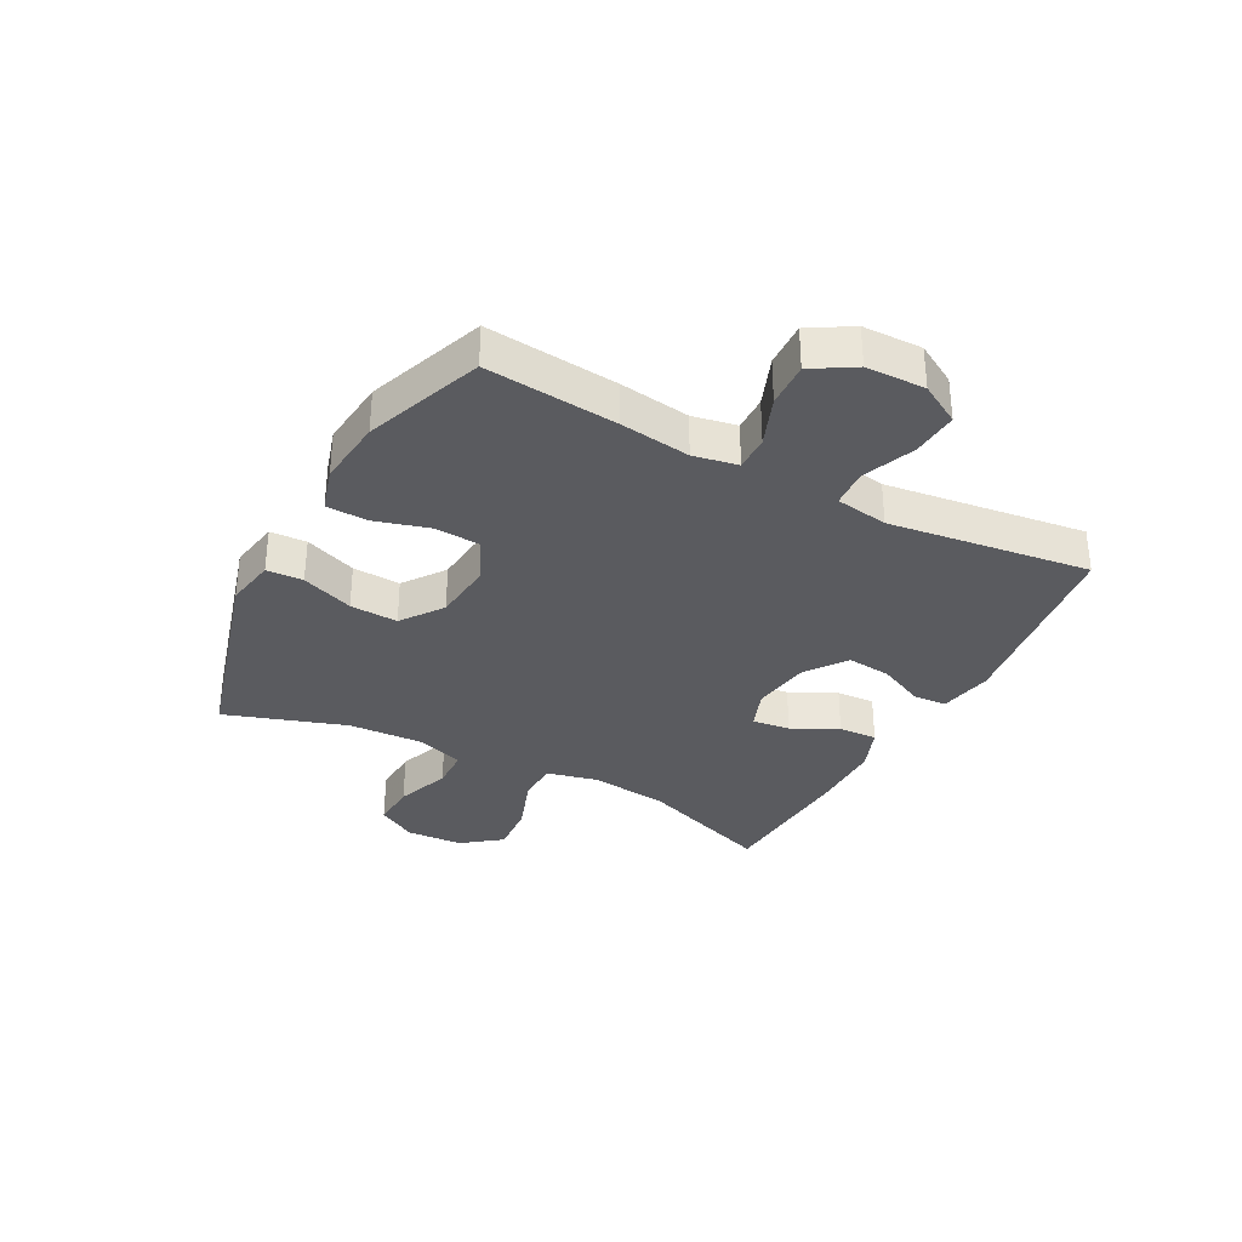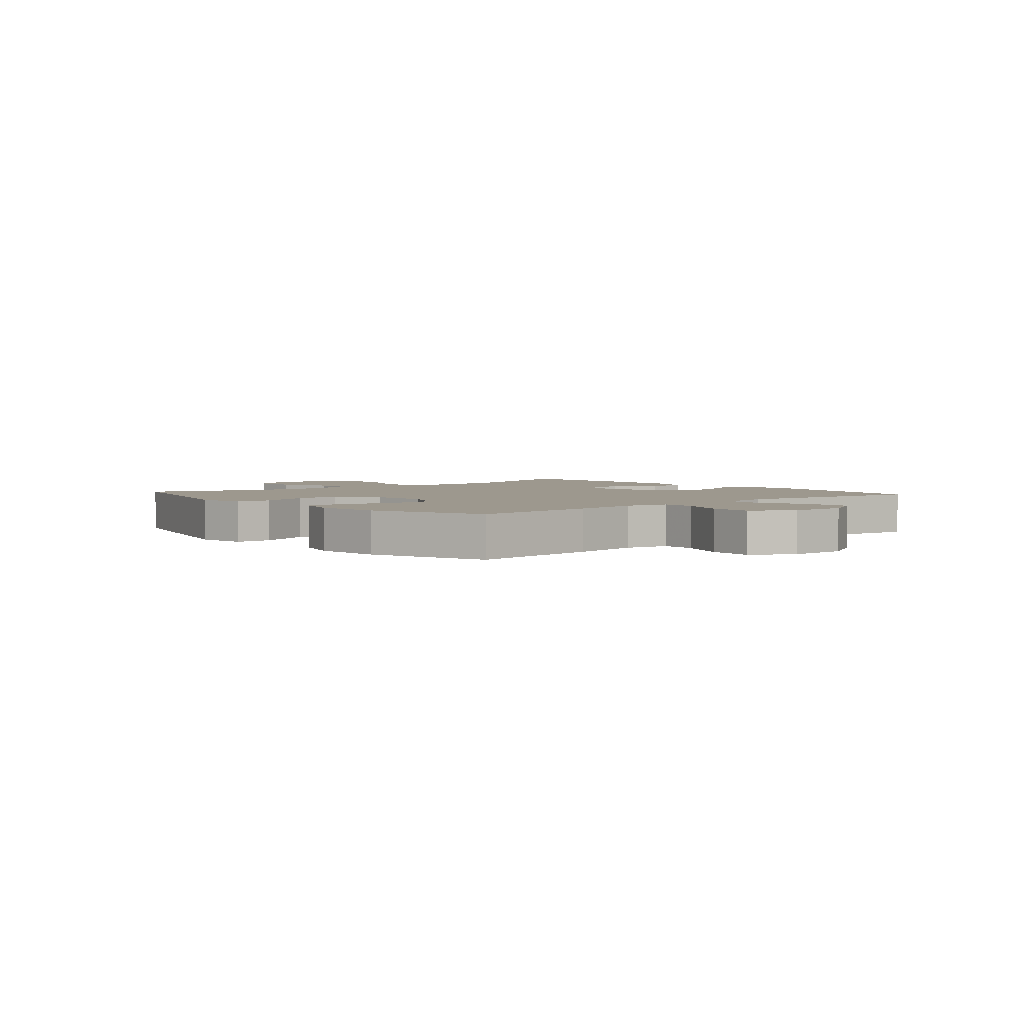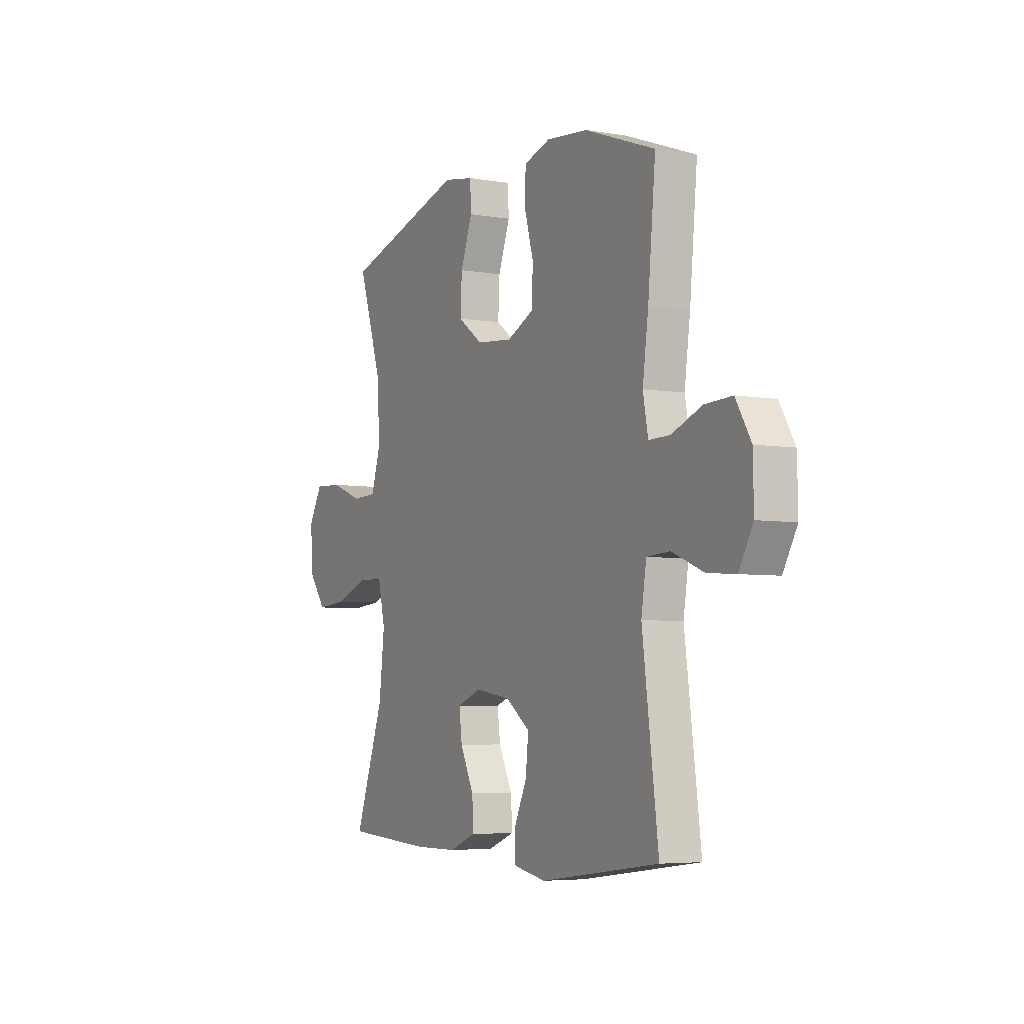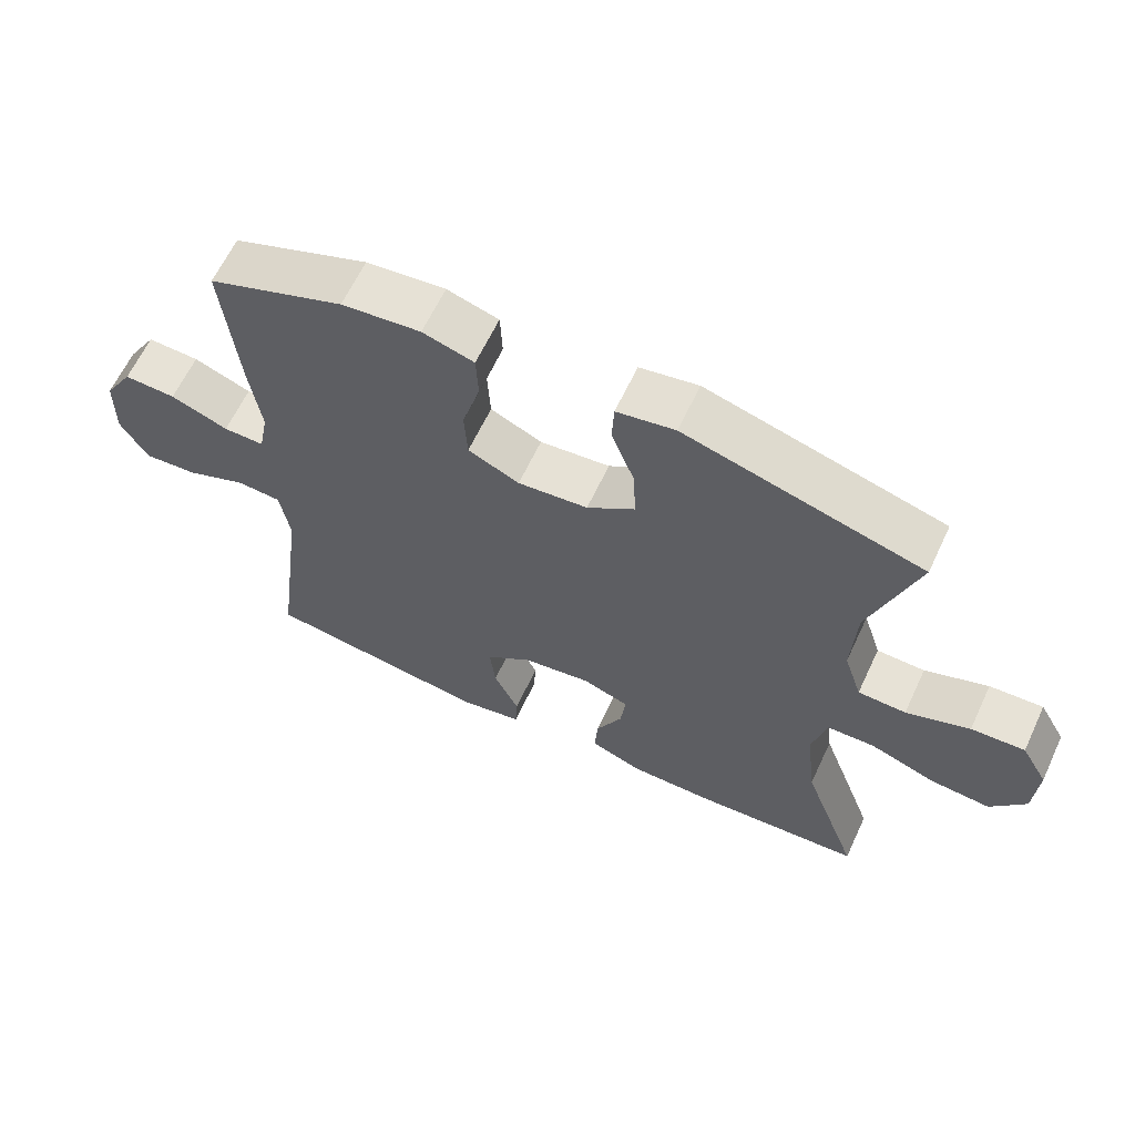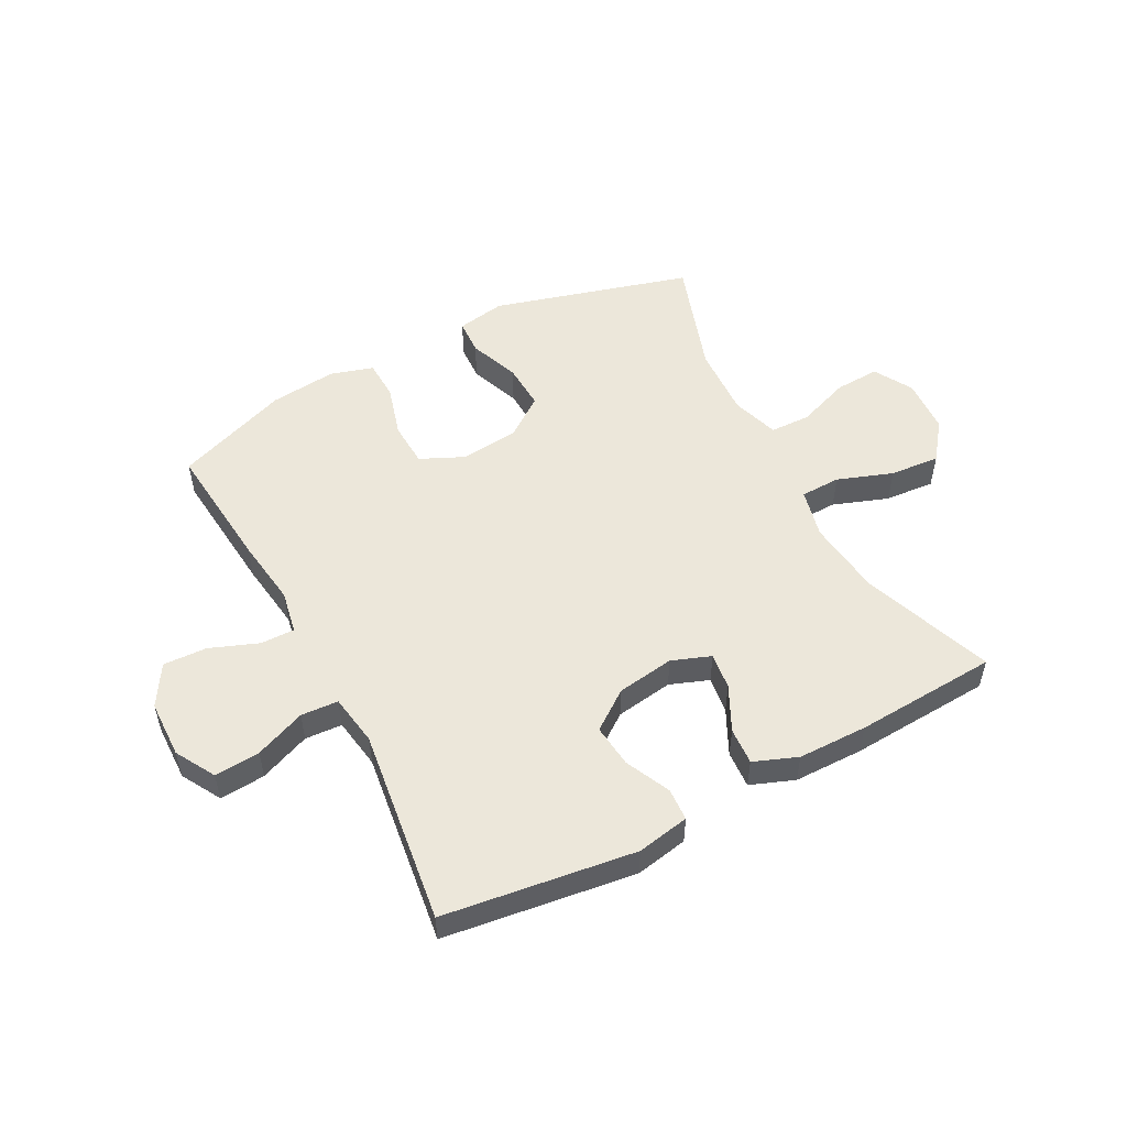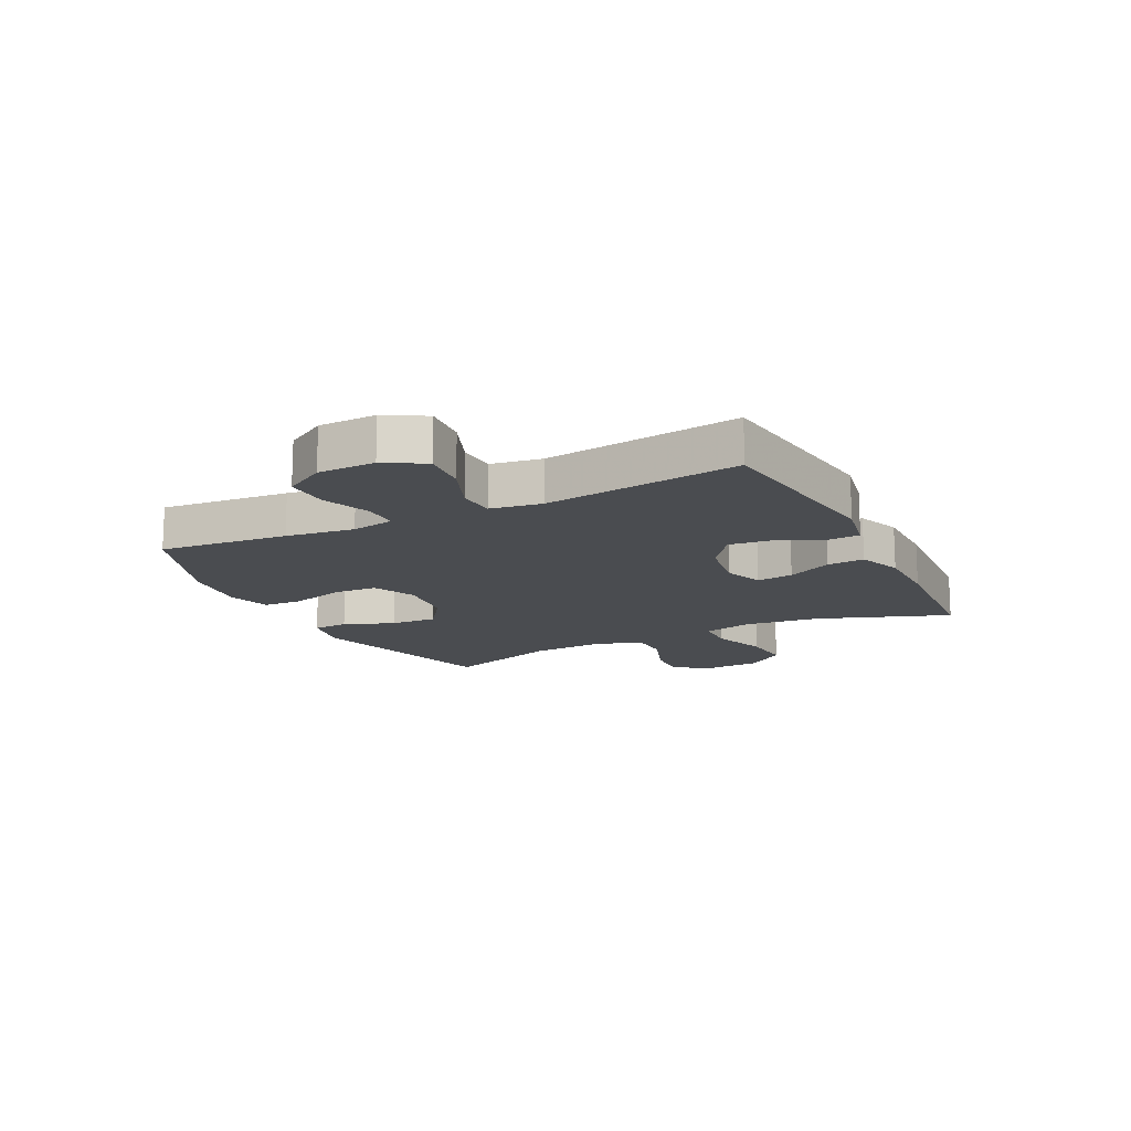
<metadata>
{"format":"obj","ext":"obj","renderer":"f3d","projection":"perspective","resolution":1024,"background":"white","views":[{"elev":-33.4,"azim":62.0,"up":"+Y"},{"elev":3.2,"azim":49.6,"up":"+Y"},{"elev":-5.2,"azim":61.9,"up":"+Z"},{"elev":63.2,"azim":-154.9,"up":"+Z"},{"elev":52.6,"azim":152.2,"up":"+Y"},{"elev":-14.9,"azim":116.5,"up":"+Y"}]}
</metadata>
<code>
v 0.5 0.07 -0.5
v 0.172 0.07 -0.544
v 0.082 0.07 -0.527
v 0.079 0.07 -0.471
v 0.115 0.07 -0.394
v 0.123 0.07 -0.32
v 0.056 0.07 -0.271
v -0.043 0.07 -0.256
v -0.11 0.07 -0.281
v -0.102 0.07 -0.344
v -0.064 0.07 -0.421
v -0.06 0.07 -0.485
v -0.135 0.07 -0.514
v -0.255 0.07 -0.515
v -0.5 0.07 -0.5
v -0.418 0.07 -0.274
v -0.403 0.07 -0.144
v -0.423 0.07 -0.059
v -0.492 0.07 -0.057
v -0.587 0.07 -0.091
v -0.673 0.07 -0.098
v -0.723 0.07 -0.033
v -0.728 0.07 0.062
v -0.69 0.07 0.128
v -0.613 0.07 0.124
v -0.522 0.07 0.091
v -0.453 0.07 0.093
v -0.427 0.07 0.174
v -0.433 0.07 0.298
v -0.5 0.07 0.5
v -0.159 0.07 0.596
v -0.075 0.07 0.581
v -0.072 0.07 0.52
v -0.105 0.07 0.433
v -0.109 0.07 0.353
v -0.04 0.07 0.303
v 0.061 0.07 0.293
v 0.135 0.07 0.327
v 0.139 0.07 0.404
v 0.113 0.07 0.495
v 0.116 0.07 0.563
v 0.19 0.07 0.585
v 0.304 0.07 0.573
v 0.5 0.07 0.5
v 0.479 0.07 0.279
v 0.463 0.07 0.162
v 0.477 0.07 0.088
v 0.536 0.07 0.089
v 0.619 0.07 0.121
v 0.694 0.07 0.124
v 0.736 0.07 0.054
v 0.738 0.07 -0.045
v 0.699 0.07 -0.113
v 0.621 0.07 -0.107
v 0.534 0.07 -0.072
v 0.47 0.07 -0.076
v 0.456 0.07 -0.164
v 0.5 0 -0.5
v 0.172 0 -0.544
v 0.082 0 -0.527
v 0.079 0 -0.471
v 0.115 0 -0.394
v 0.123 0 -0.32
v 0.056 0 -0.271
v -0.043 0 -0.256
v -0.11 0 -0.281
v -0.102 0 -0.344
v -0.064 0 -0.421
v -0.06 0 -0.485
v -0.135 0 -0.514
v -0.255 0 -0.515
v -0.5 0 -0.5
v -0.418 0 -0.274
v -0.403 0 -0.144
v -0.423 0 -0.059
v -0.492 0 -0.057
v -0.587 0 -0.091
v -0.673 0 -0.098
v -0.723 0 -0.033
v -0.728 0 0.062
v -0.69 0 0.128
v -0.613 0 0.124
v -0.522 0 0.091
v -0.453 0 0.093
v -0.427 0 0.174
v -0.433 0 0.298
v -0.5 0 0.5
v -0.159 0 0.596
v -0.075 0 0.581
v -0.072 0 0.52
v -0.105 0 0.433
v -0.109 0 0.353
v -0.04 0 0.303
v 0.061 0 0.293
v 0.135 0 0.327
v 0.139 0 0.404
v 0.113 0 0.495
v 0.116 0 0.563
v 0.19 0 0.585
v 0.304 0 0.573
v 0.5 0 0.5
v 0.479 0 0.279
v 0.463 0 0.162
v 0.477 0 0.088
v 0.536 0 0.089
v 0.619 0 0.121
v 0.694 0 0.124
v 0.736 0 0.054
v 0.738 0 -0.045
v 0.699 0 -0.113
v 0.621 0 -0.107
v 0.534 0 -0.072
v 0.47 0 -0.076
v 0.456 0 -0.164
f 53 54 55
f 52 53 55
f 51 52 55
f 50 51 55
f 49 50 55
f 48 49 55
f 47 48 55 56
f 46 47 56 57
f 44 45 46
f 43 44 46
f 42 43 46
f 41 42 46
f 40 41 46
f 39 40 46
f 38 39 46 57
f 32 33 34
f 31 32 34
f 30 31 34
f 29 30 34
f 28 29 34 35
f 27 28 35 36
f 24 25 26
f 23 24 26
f 22 23 26
f 21 22 26
f 20 21 26
f 19 20 26
f 18 19 26 27
f 27 36 37
f 18 27 37
f 17 18 37
f 14 15 16
f 13 14 16
f 12 13 16
f 11 12 16
f 10 11 16
f 9 10 16 17
f 3 4 5
f 2 3 5
f 1 2 5
f 57 1 5
f 57 5 6
f 38 57 6 7
f 17 37 38
f 9 17 38
f 8 9 38
f 7 8 38
f 112 111 110
f 112 110 109
f 112 109 108
f 112 108 107
f 112 107 106
f 112 106 105
f 113 112 105 104
f 114 113 104 103
f 103 102 101
f 103 101 100
f 103 100 99
f 103 99 98
f 103 98 97
f 103 97 96
f 114 103 96 95
f 91 90 89
f 91 89 88
f 91 88 87
f 91 87 86
f 92 91 86 85
f 93 92 85 84
f 83 82 81
f 83 81 80
f 83 80 79
f 83 79 78
f 83 78 77
f 83 77 76
f 84 83 76 75
f 94 93 84
f 94 84 75
f 94 75 74
f 73 72 71
f 73 71 70
f 73 70 69
f 73 69 68
f 73 68 67
f 74 73 67 66
f 62 61 60
f 62 60 59
f 62 59 58
f 62 58 114
f 63 62 114
f 64 63 114 95
f 95 94 74
f 95 74 66
f 95 66 65
f 95 65 64
f 1 58 59 2
f 2 59 60 3
f 3 60 61 4
f 4 61 62 5
f 5 62 63 6
f 6 63 64 7
f 7 64 65 8
f 8 65 66 9
f 9 66 67 10
f 10 67 68 11
f 11 68 69 12
f 12 69 70 13
f 13 70 71 14
f 14 71 72 15
f 15 72 73 16
f 16 73 74 17
f 17 74 75 18
f 18 75 76 19
f 19 76 77 20
f 20 77 78 21
f 21 78 79 22
f 22 79 80 23
f 23 80 81 24
f 24 81 82 25
f 25 82 83 26
f 26 83 84 27
f 27 84 85 28
f 28 85 86 29
f 29 86 87 30
f 30 87 88 31
f 31 88 89 32
f 32 89 90 33
f 33 90 91 34
f 34 91 92 35
f 35 92 93 36
f 36 93 94 37
f 37 94 95 38
f 38 95 96 39
f 39 96 97 40
f 40 97 98 41
f 41 98 99 42
f 42 99 100 43
f 43 100 101 44
f 44 101 102 45
f 45 102 103 46
f 46 103 104 47
f 47 104 105 48
f 48 105 106 49
f 49 106 107 50
f 50 107 108 51
f 51 108 109 52
f 52 109 110 53
f 53 110 111 54
f 54 111 112 55
f 55 112 113 56
f 56 113 114 57
f 57 114 58 1

</code>
